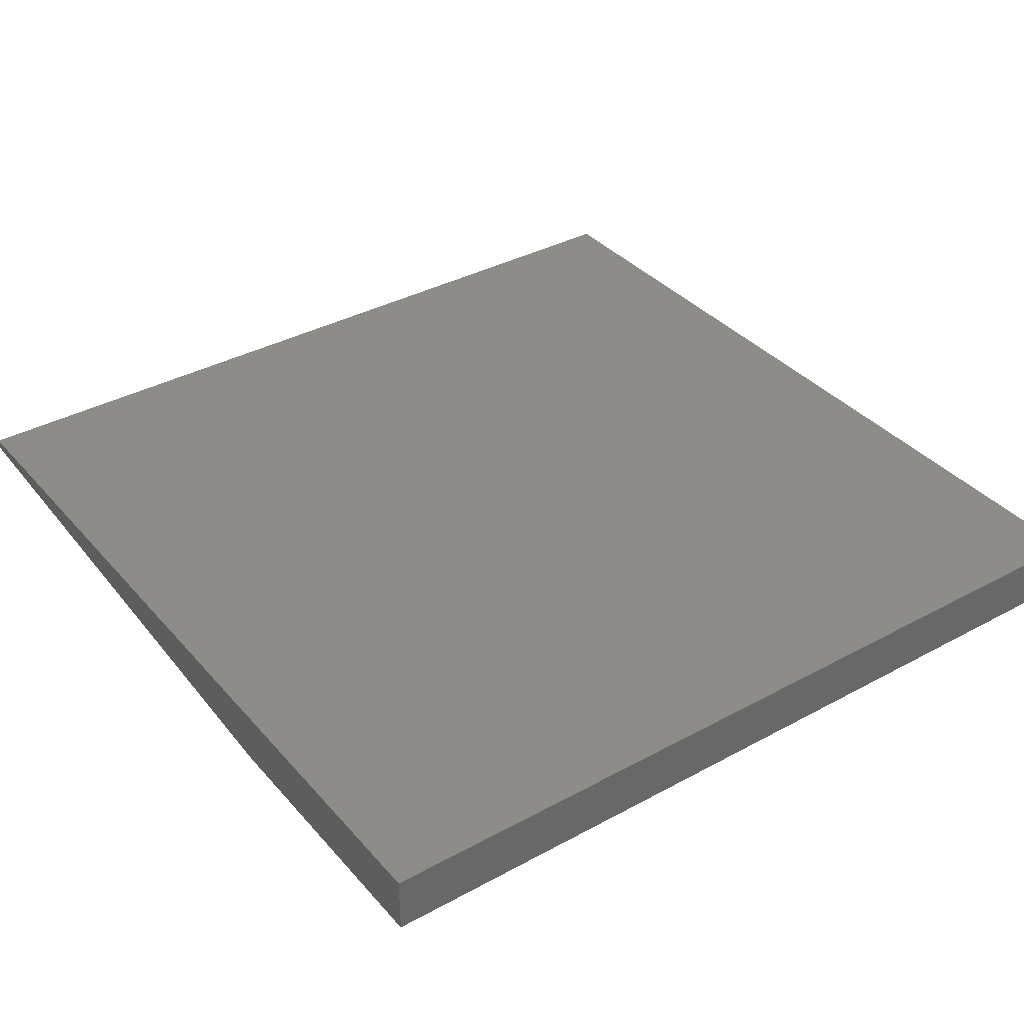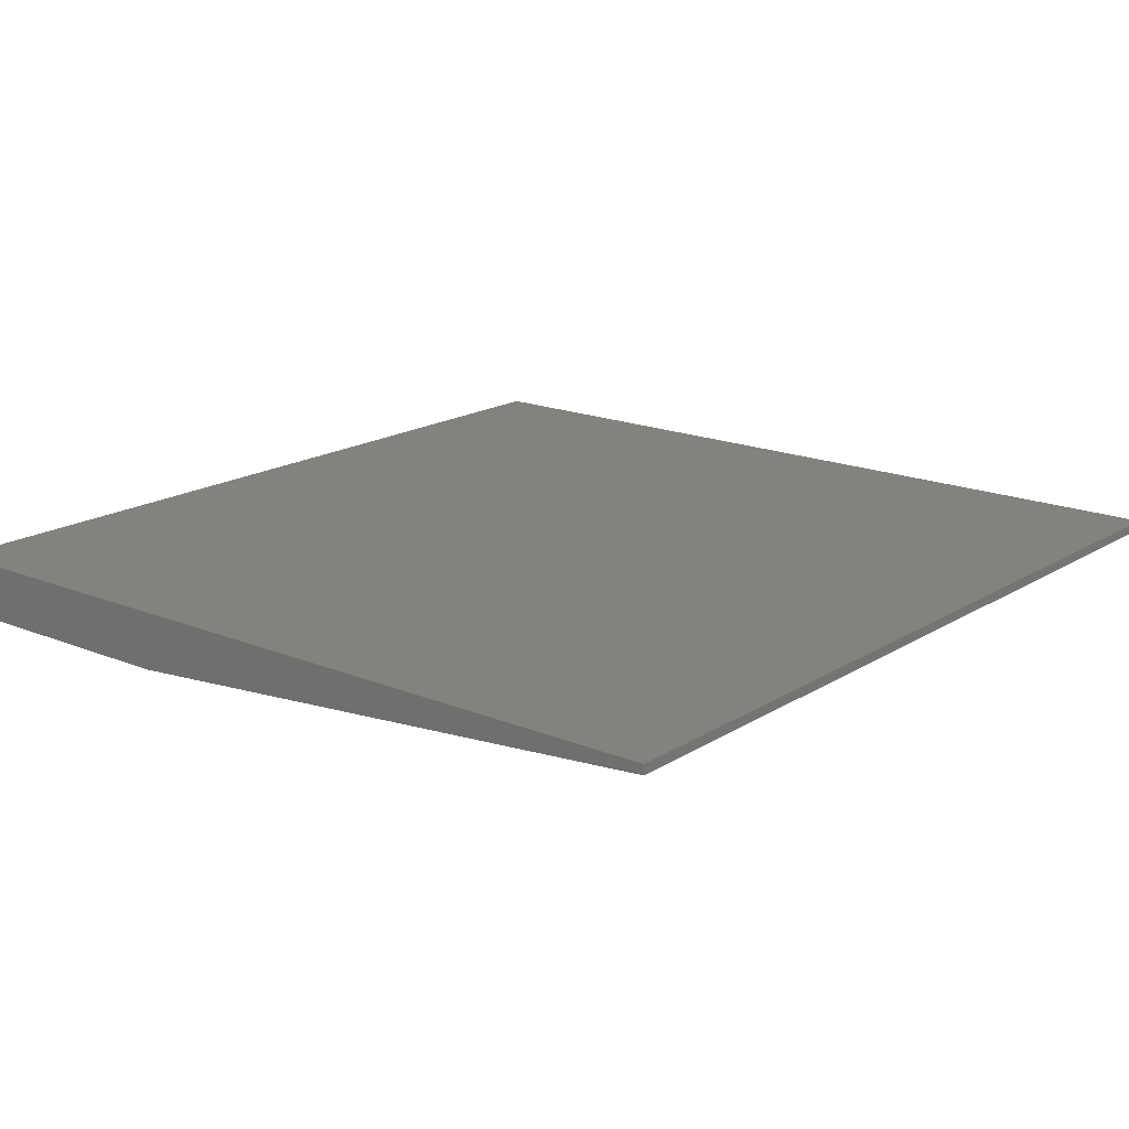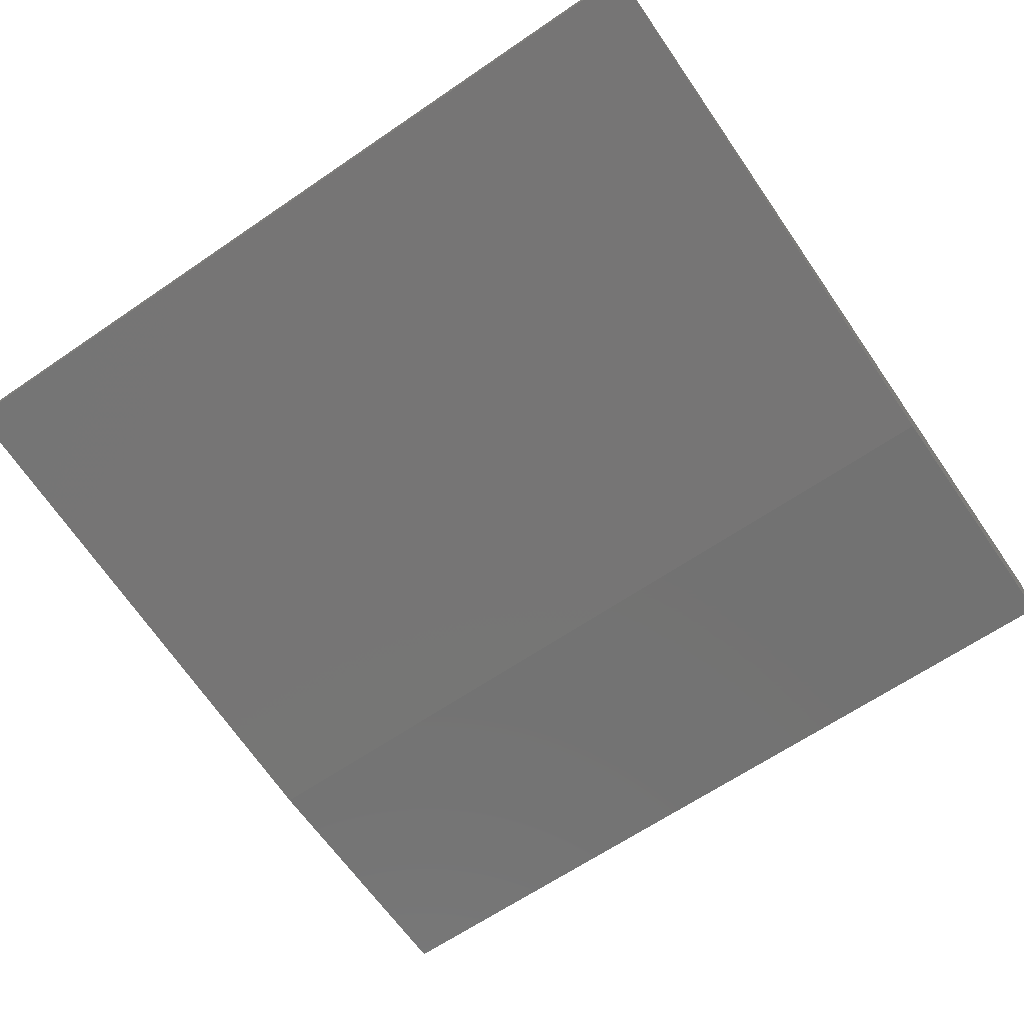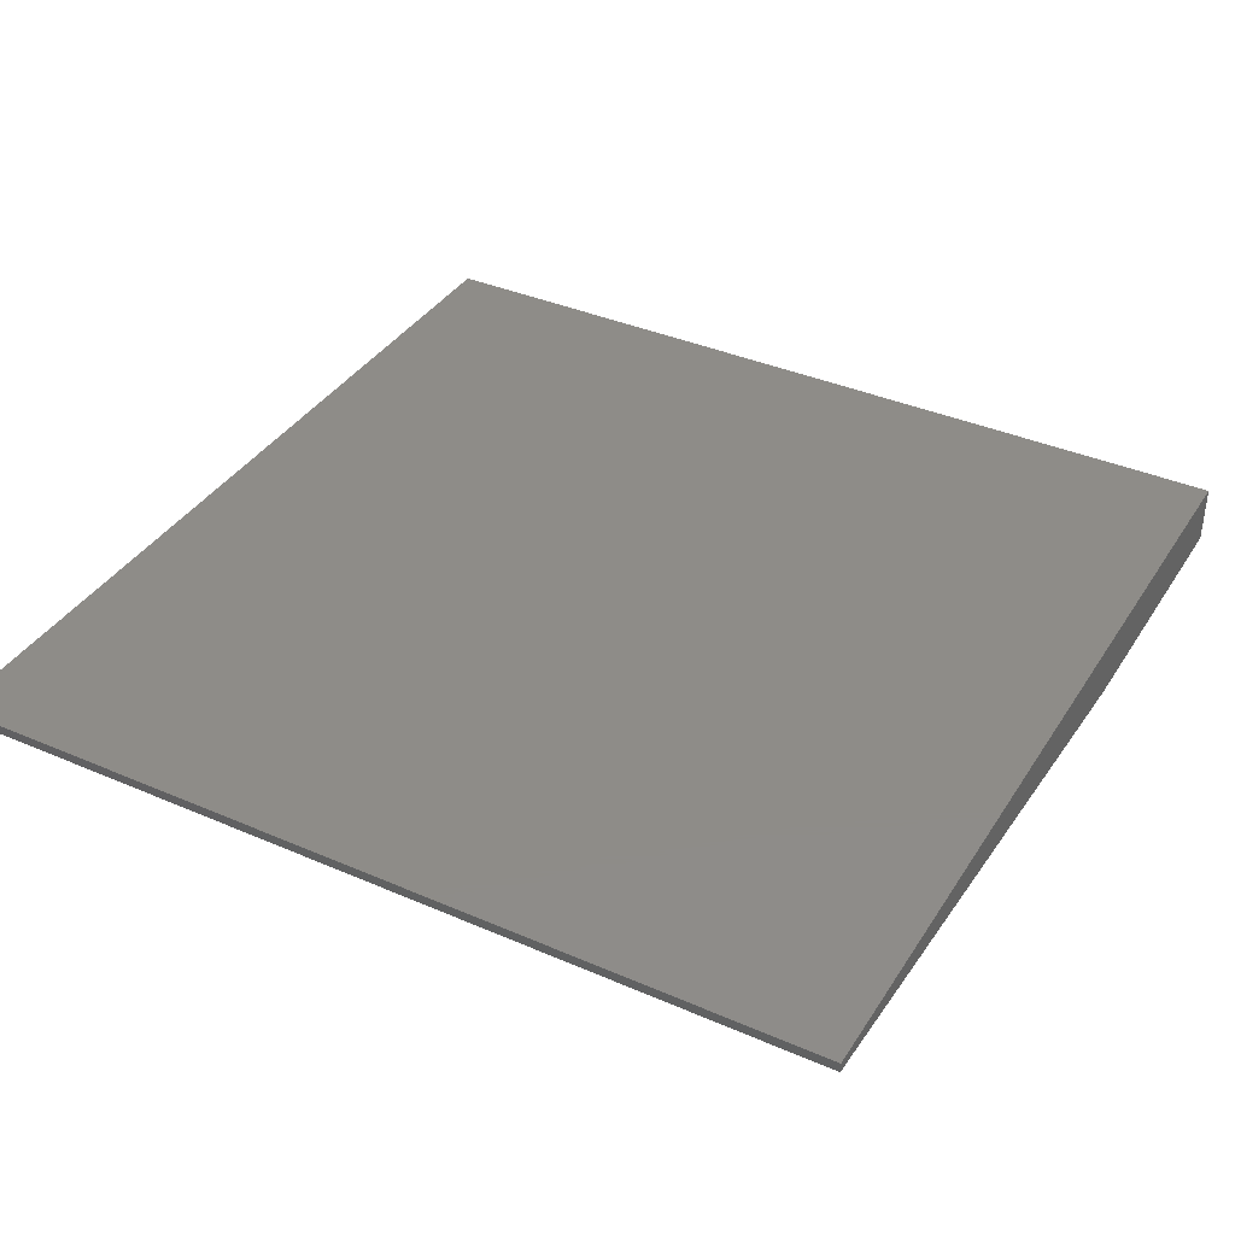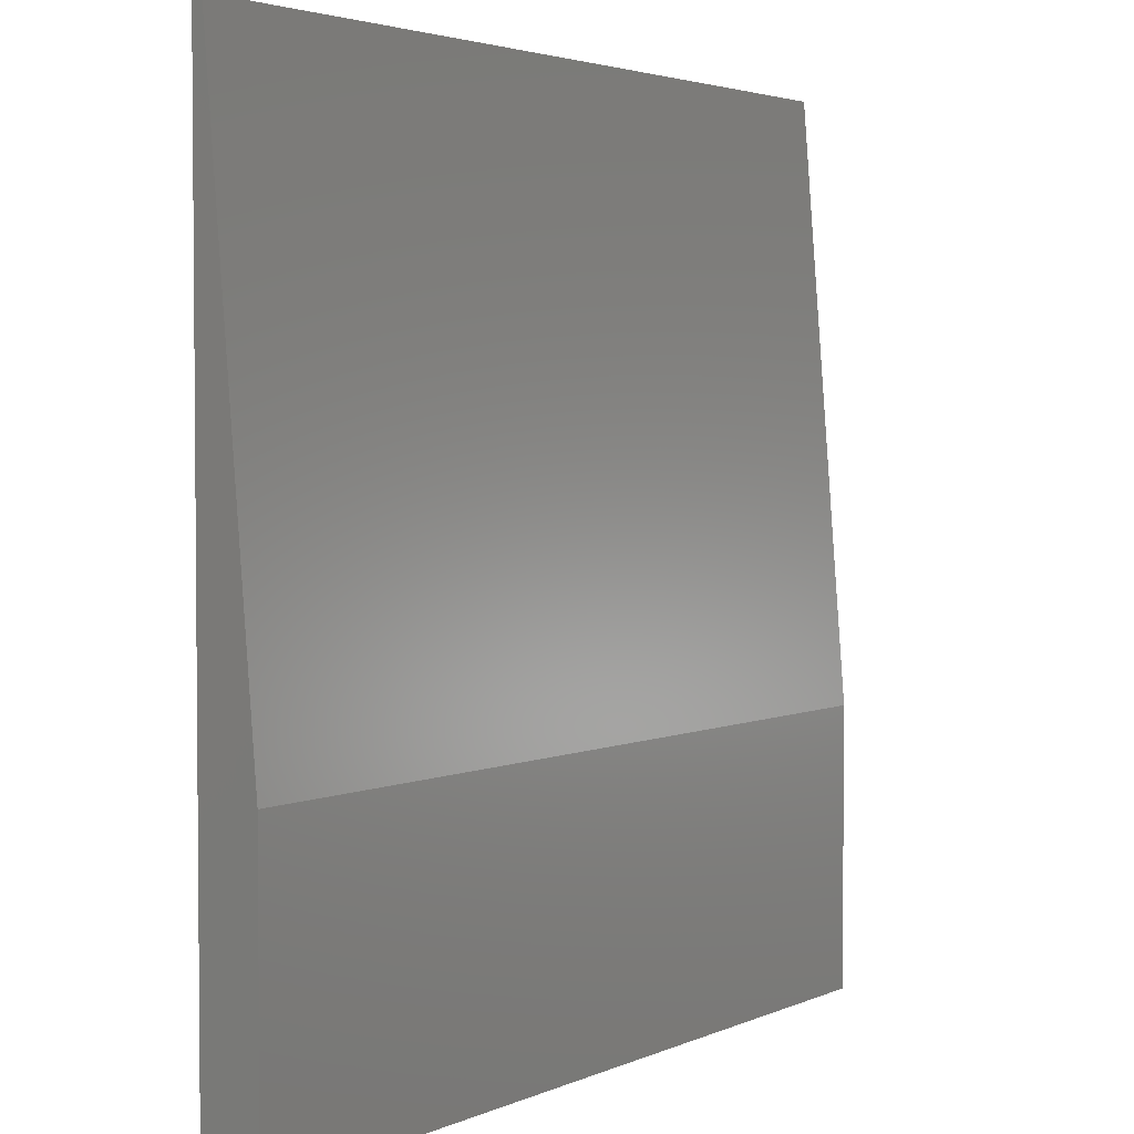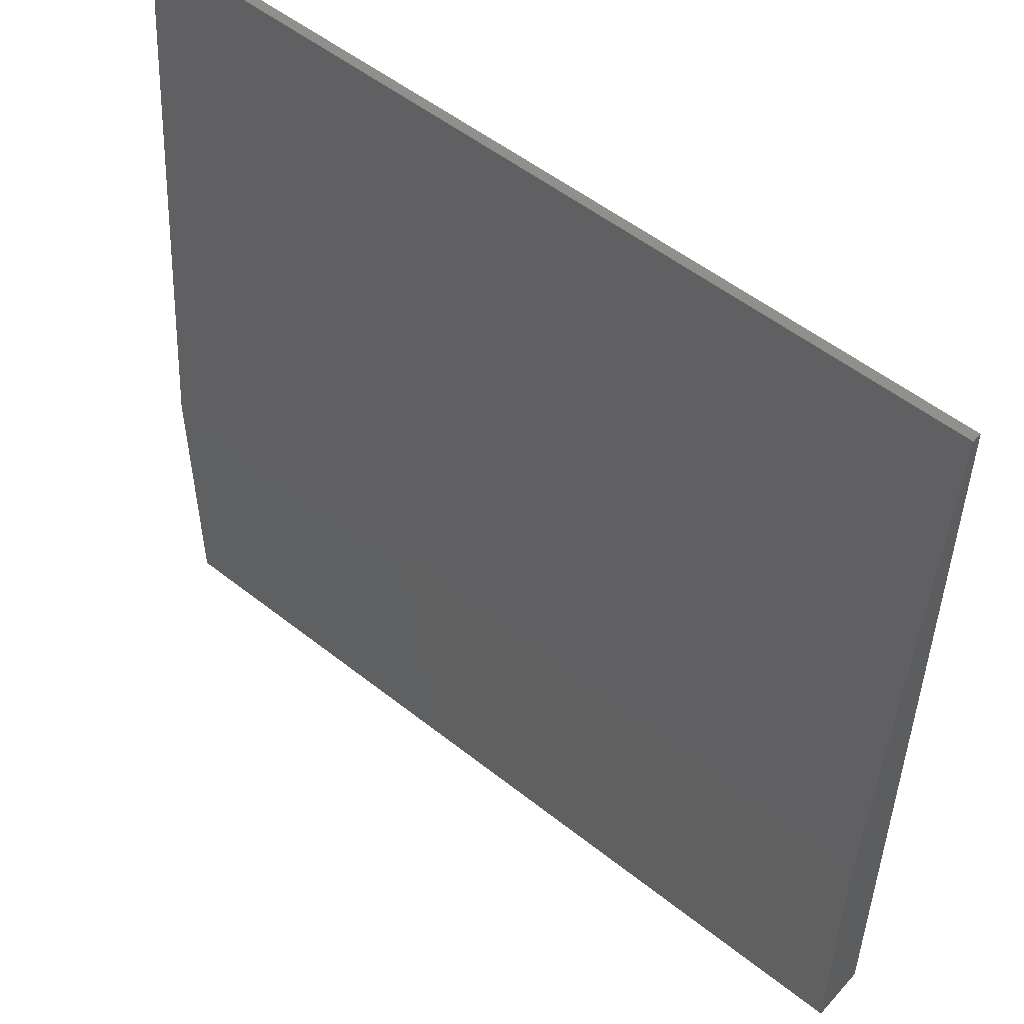
<metadata>
{"format":"stl","ext":"stl","renderer":"f3d","projection":"perspective","resolution":1024,"background":"white","views":[{"elev":36.4,"azim":-35.4,"up":"+Z"},{"elev":17.5,"azim":129.2,"up":"+Z"},{"elev":-64.5,"azim":-145.4,"up":"+Z"},{"elev":37.7,"azim":-151.0,"up":"+Z"},{"elev":3.2,"azim":124.7,"up":"+Y"},{"elev":52.5,"azim":-139.5,"up":"+Y"}]}
</metadata>
<code>
# stl→obj: 10 verts, 16 faces
v -0.3516 -0.3516 0
v -0.3516 -0.125 0
v 0.3516 -0.3516 0
v 0.3516 -0.125 0
v -0.3516 -0.3516 0.04688
v -0.3516 0.3516 0.04688
v -0.3516 0.3516 0.03906
v 0.3516 0.3516 0.04688
v 0.3516 0.3516 0.03906
v 0.3516 -0.3516 0.04688
f 1 2 3
f 3 2 4
f 1 5 2
f 2 5 6
f 2 6 7
f 8 9 6
f 6 9 7
f 10 3 8
f 8 3 4
f 8 4 9
f 9 4 7
f 7 4 2
f 5 10 6
f 6 10 8
f 5 1 10
f 10 1 3

</code>
